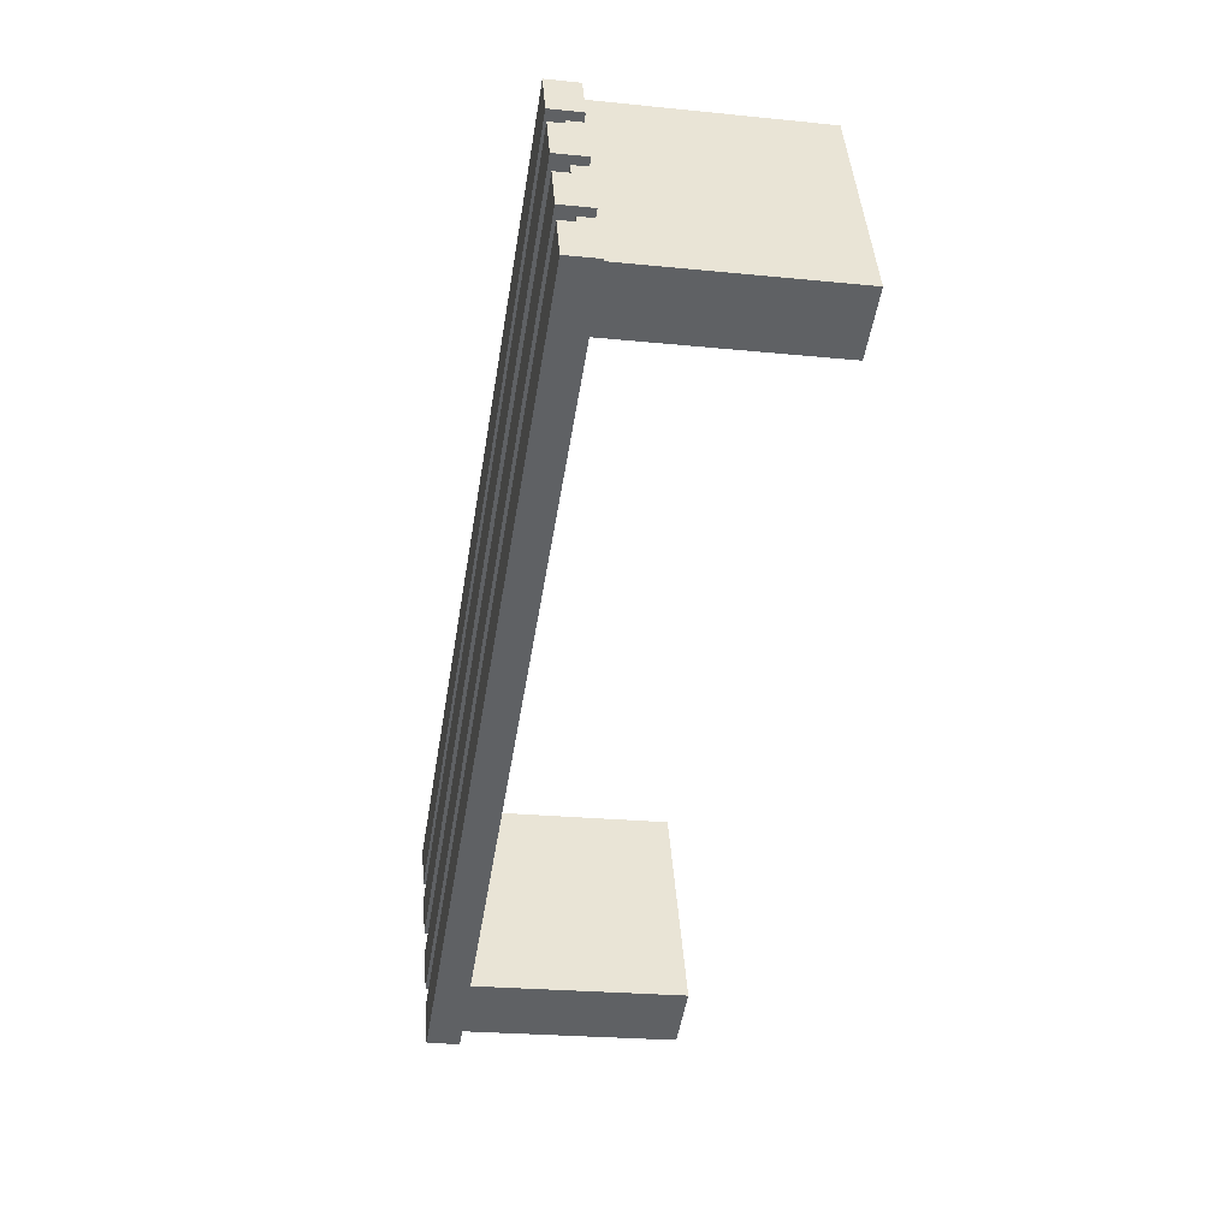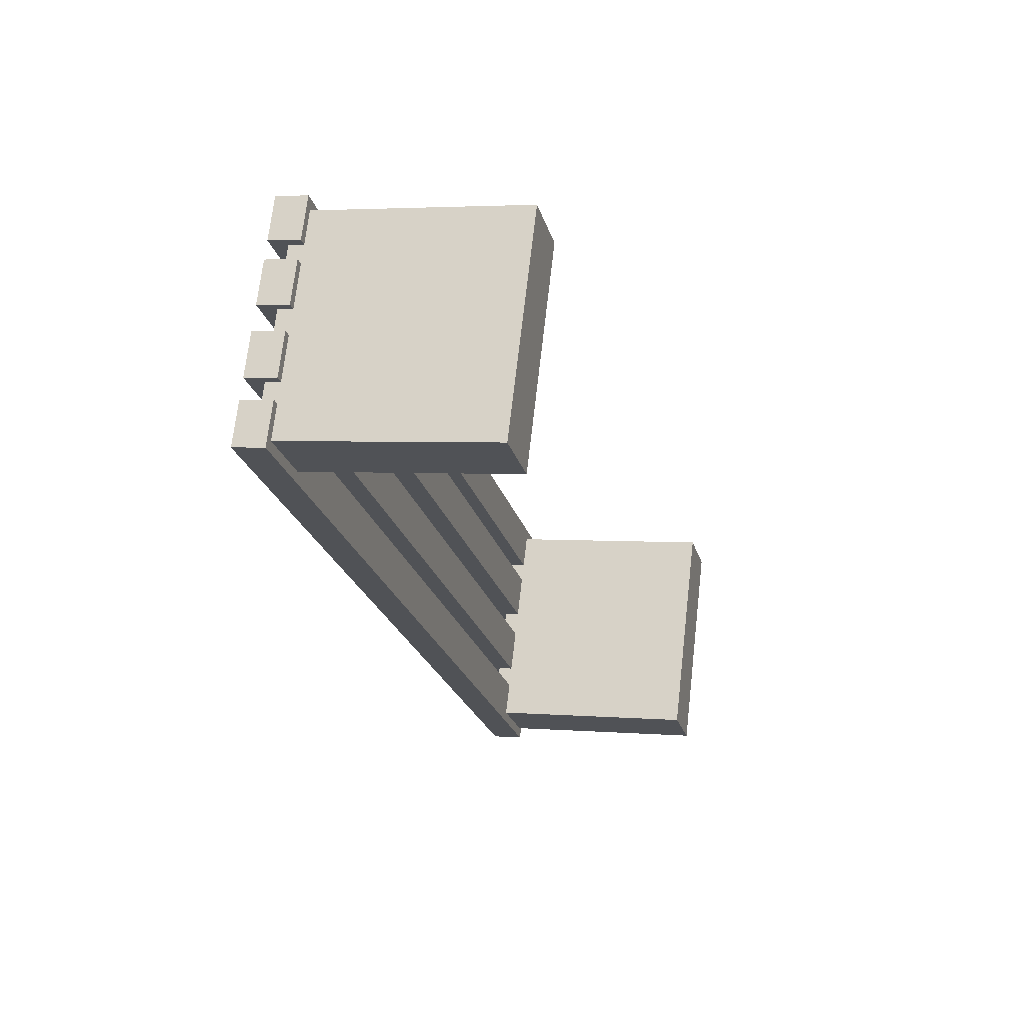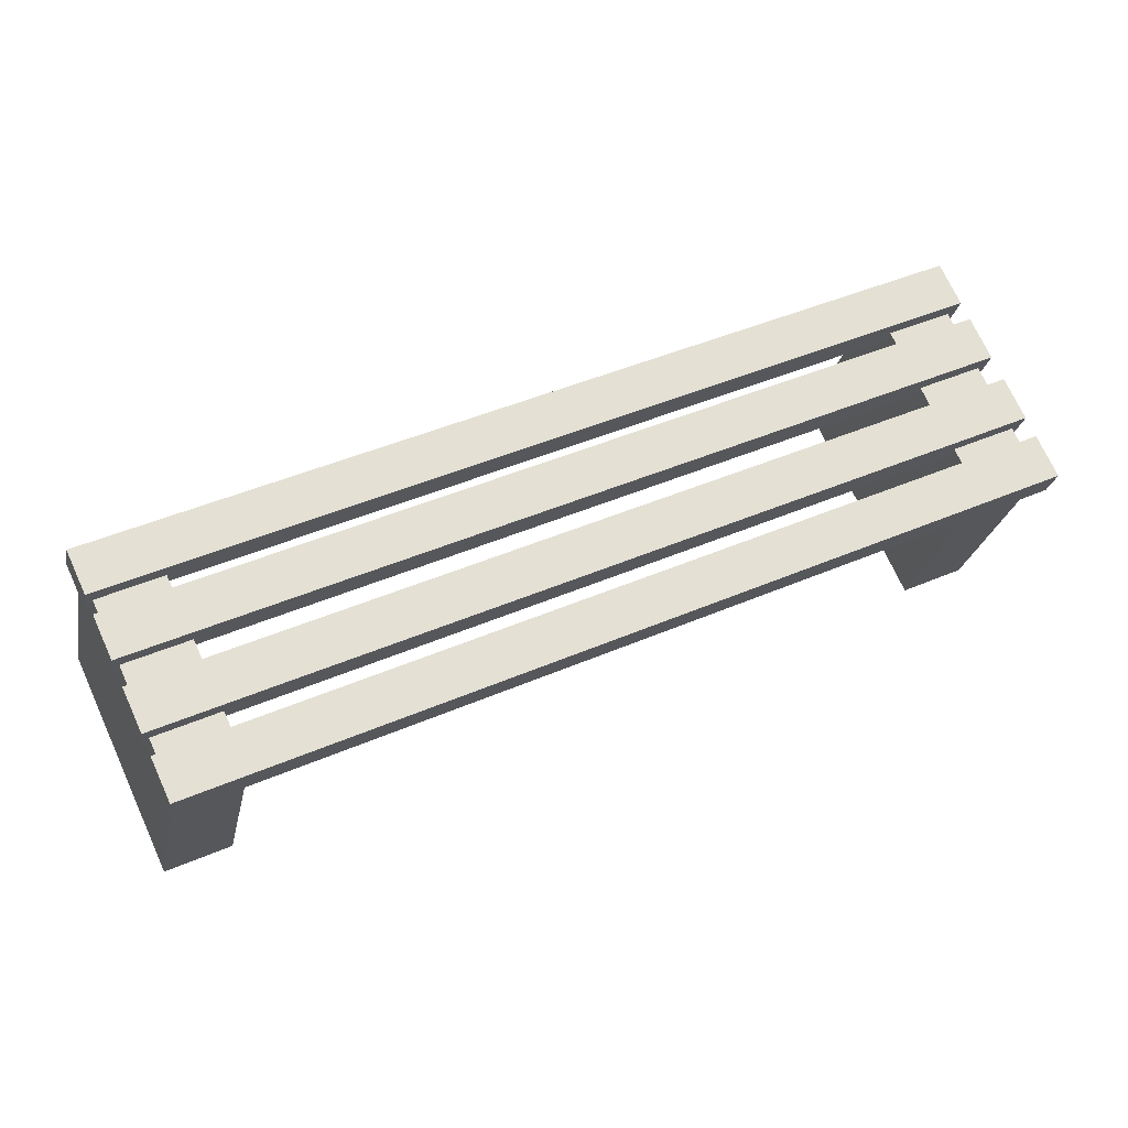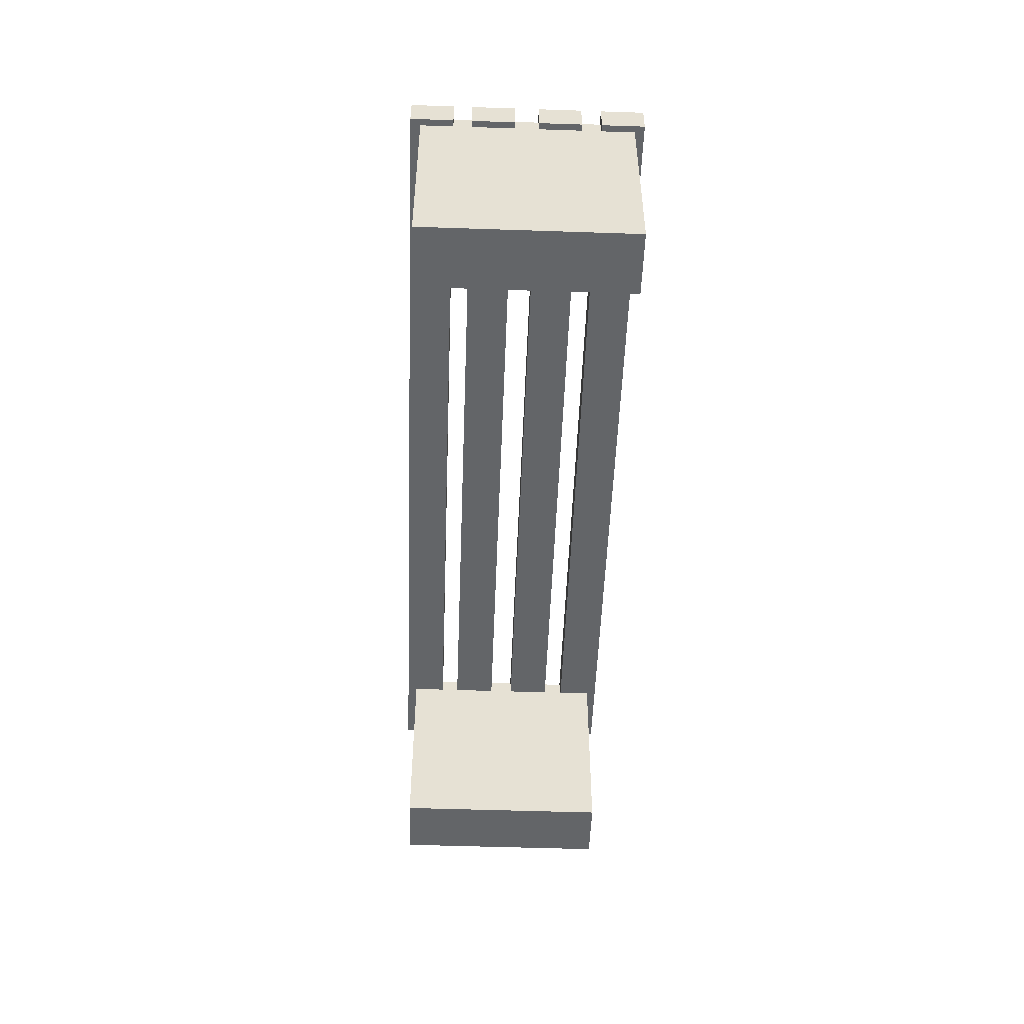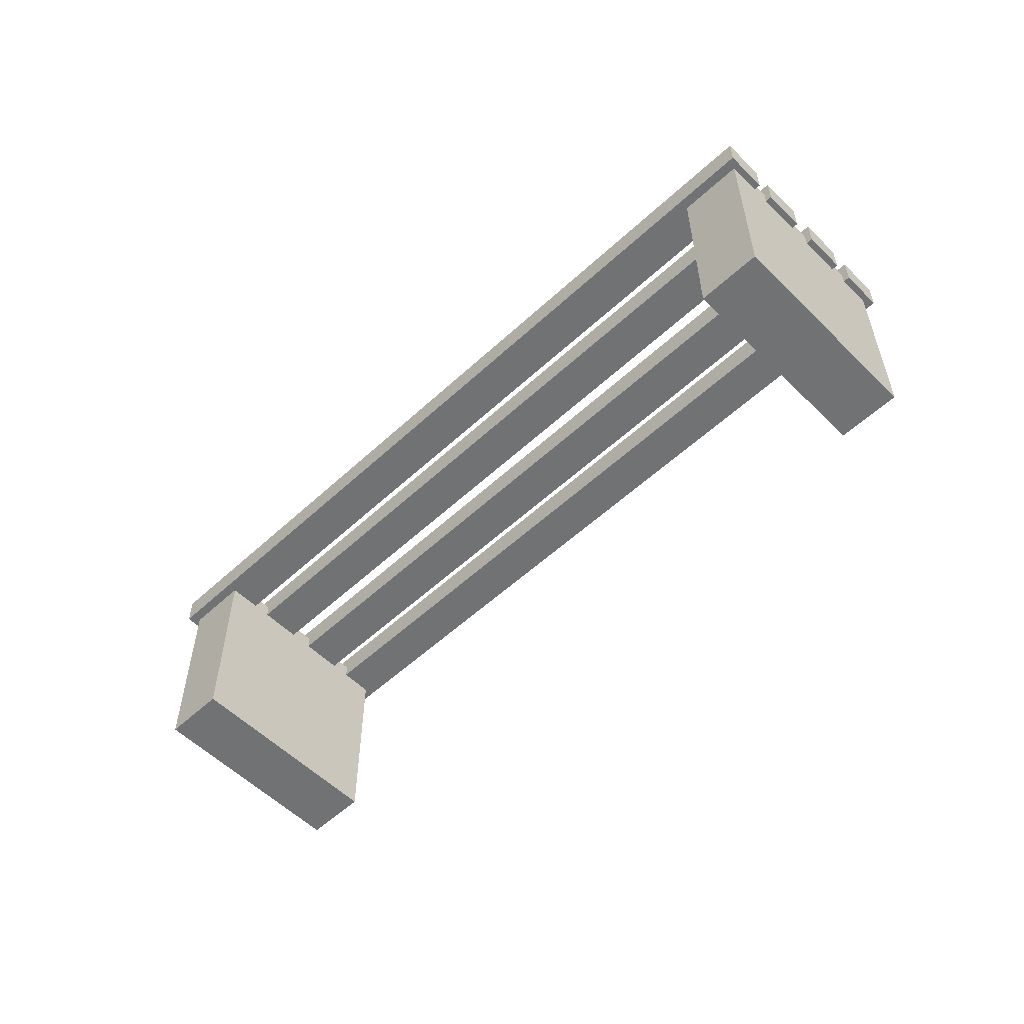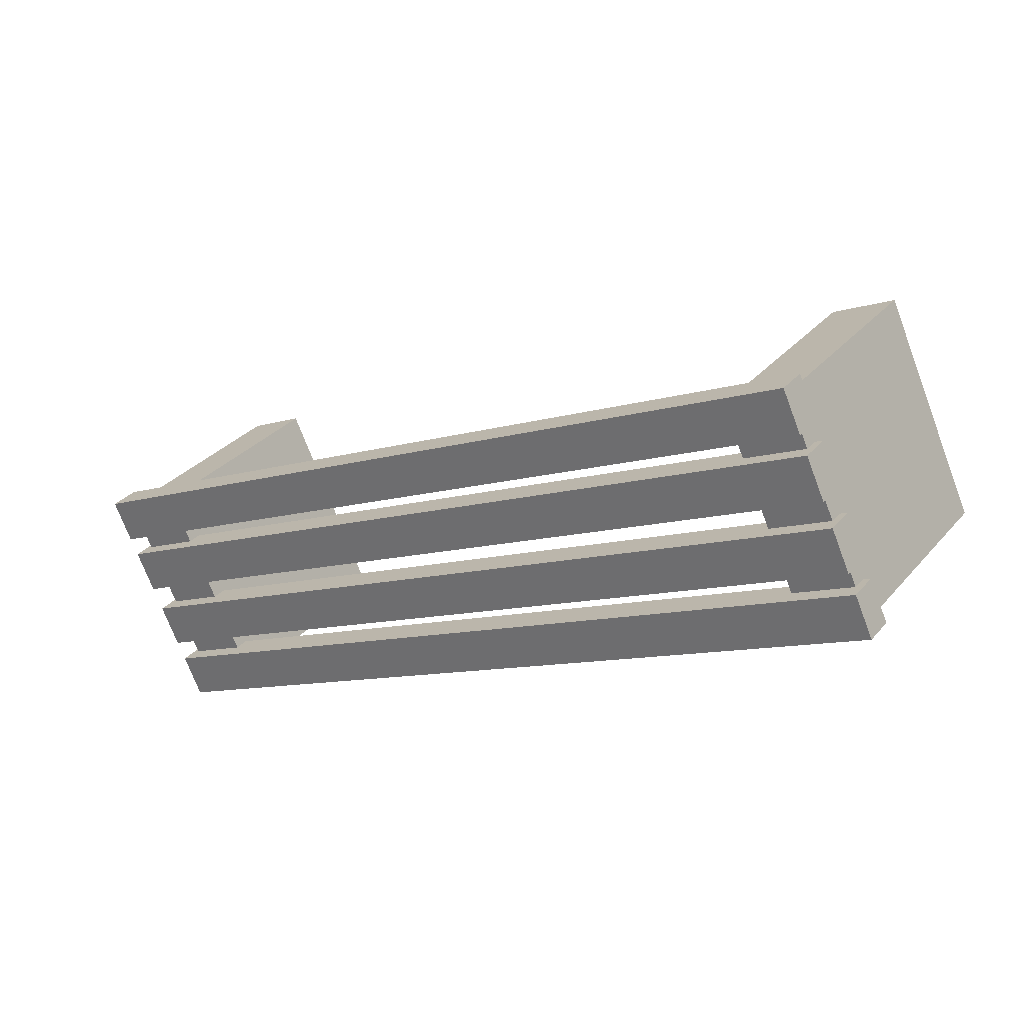
<metadata>
{"format":"obj","ext":"obj","renderer":"f3d","projection":"perspective","resolution":1024,"background":"white","views":[{"elev":-23.0,"azim":-99.9,"up":"+Z"},{"elev":3.3,"azim":-74.4,"up":"+Z"},{"elev":-24.1,"azim":169.0,"up":"+Z"},{"elev":-51.4,"azim":112.9,"up":"+Y"},{"elev":-55.6,"azim":69.1,"up":"+Y"},{"elev":31.0,"azim":-147.0,"up":"+Z"}]}
</metadata>
<code>
v  2311 140.9 -3356
v  2316 140.9 -3359
v  2325 140.9 -3341
v  2319 140.9 -3338
v  2311 160.6 -3356
v  2319 160.6 -3338
v  2325 160.6 -3341
v  2316 160.6 -3359
g Box163
f 1 2 3
f 3 4 1
f 5 6 7
f 7 8 5
f 1 4 6
f 6 5 1
f 4 3 7
f 7 6 4
f 3 2 8
f 8 7 3
f 2 1 5
f 5 8 2
v  2246 140.9 -3326
v  2252 140.9 -3328
v  2260 140.9 -3311
v  2255 140.9 -3308
v  2246 160.6 -3326
v  2255 160.6 -3308
v  2260 160.6 -3311
v  2252 160.6 -3328
g Box164
f 9 10 11
f 11 12 9
f 13 14 15
f 15 16 13
f 9 12 14
f 14 13 9
f 12 11 15
f 15 14 12
f 11 10 16
f 16 15 11
f 10 9 13
f 13 16 10
v  2245 159.3 -3326
v  2317 159.3 -3360
v  2318 159.3 -3356
v  2247 159.3 -3323
v  2245 162.1 -3326
v  2247 162.1 -3323
v  2318 162.1 -3356
v  2317 162.1 -3360
v  2248 159.3 -3321
v  2319 159.3 -3354
v  2321 159.3 -3351
v  2249 159.3 -3318
v  2248 162.1 -3321
v  2249 162.1 -3318
v  2321 162.1 -3351
v  2319 162.1 -3354
v  2250 159.3 -3316
v  2322 159.3 -3349
v  2323 159.3 -3345
v  2252 159.3 -3312
v  2250 162.1 -3316
v  2252 162.1 -3312
v  2323 162.1 -3345
v  2322 162.1 -3349
v  2253 159.3 -3310
v  2324 159.3 -3344
v  2326 159.3 -3340
v  2254 159.3 -3307
v  2253 162.1 -3310
v  2254 162.1 -3307
v  2326 162.1 -3340
v  2324 162.1 -3344
g Box165
f 17 18 19
f 19 20 17
f 21 22 23
f 23 24 21
f 17 20 22
f 22 21 17
f 20 19 23
f 23 22 20
f 19 18 24
f 24 23 19
f 18 17 21
f 21 24 18
f 25 26 27
f 27 28 25
f 29 30 31
f 31 32 29
f 25 28 30
f 30 29 25
f 28 27 31
f 31 30 28
f 27 26 32
f 32 31 27
f 26 25 29
f 29 32 26
f 33 34 35
f 35 36 33
f 37 38 39
f 39 40 37
f 33 36 38
f 38 37 33
f 36 35 39
f 39 38 36
f 35 34 40
f 40 39 35
f 34 33 37
f 37 40 34
f 41 42 43
f 43 44 41
f 45 46 47
f 47 48 45
f 41 44 46
f 46 45 41
f 44 43 47
f 47 46 44
f 43 42 48
f 48 47 43
f 42 41 45
f 45 48 42

</code>
